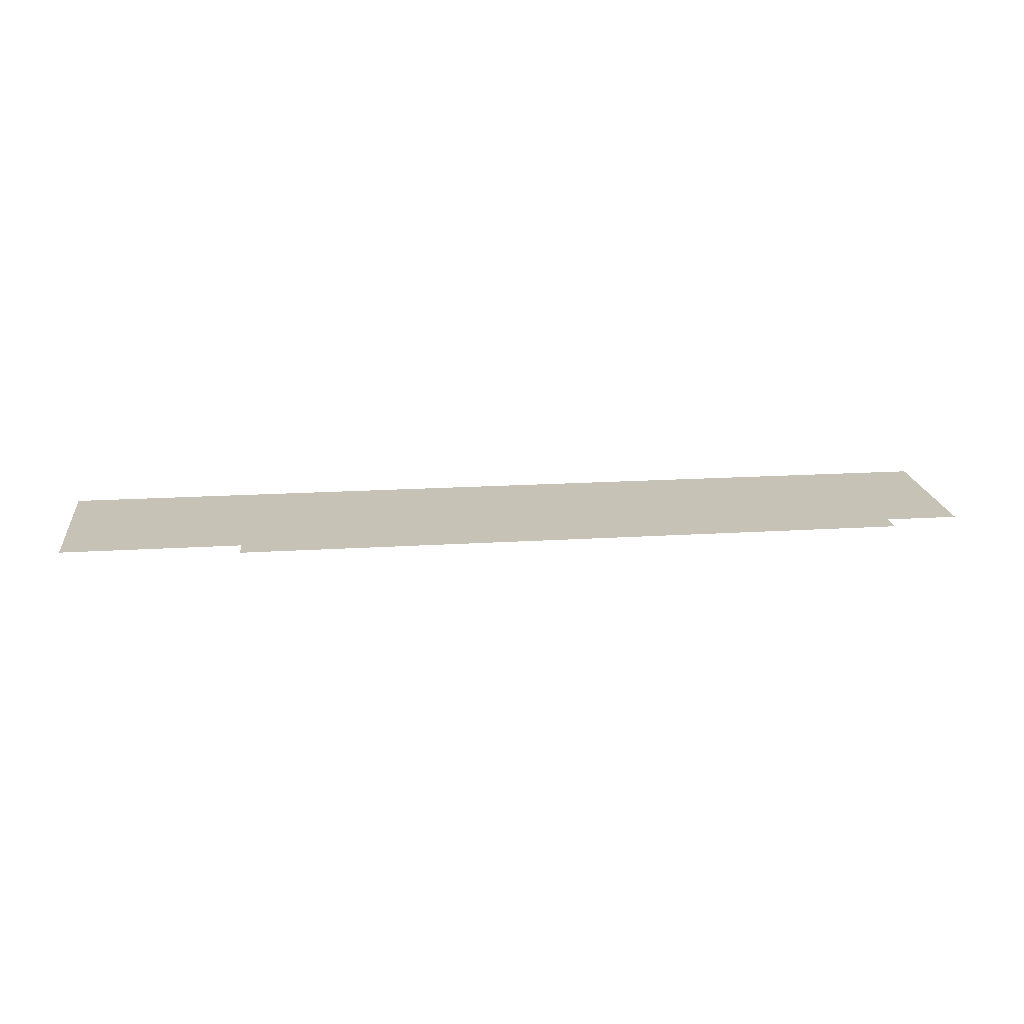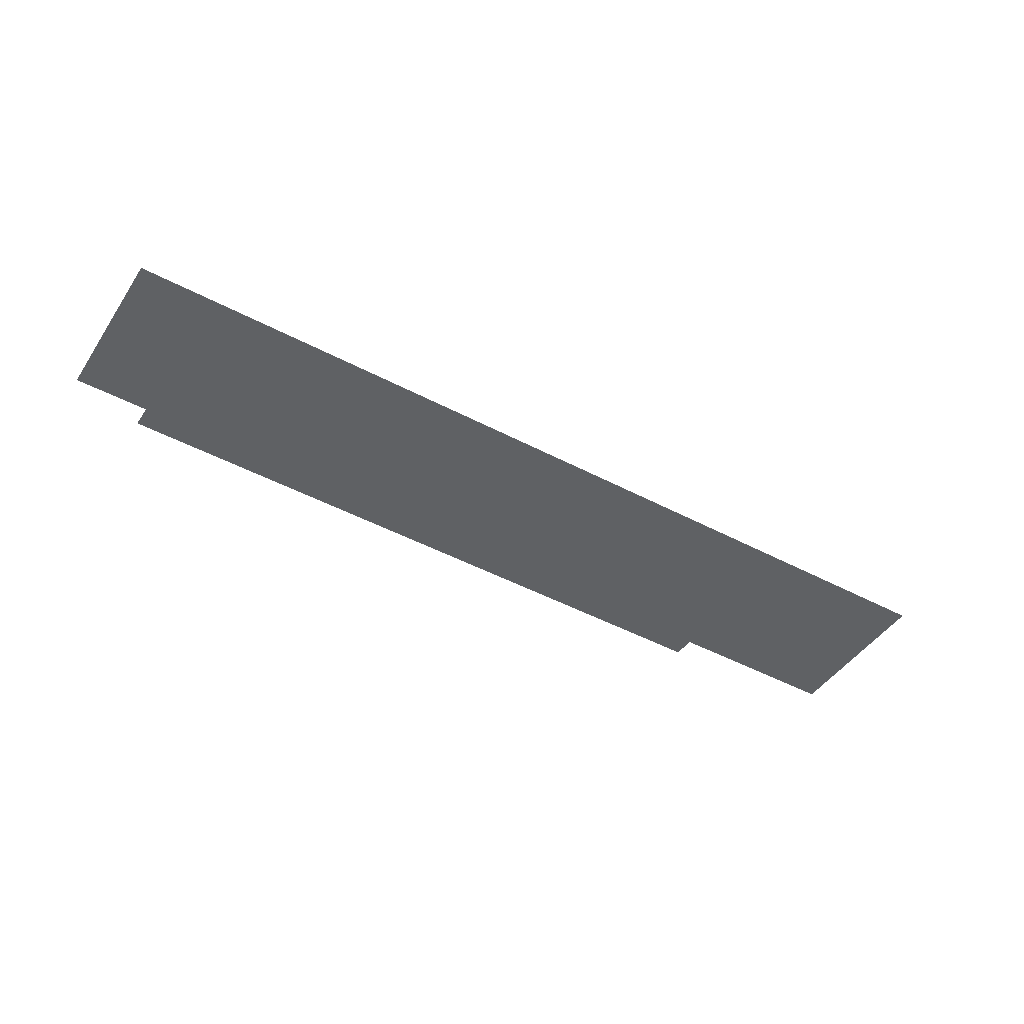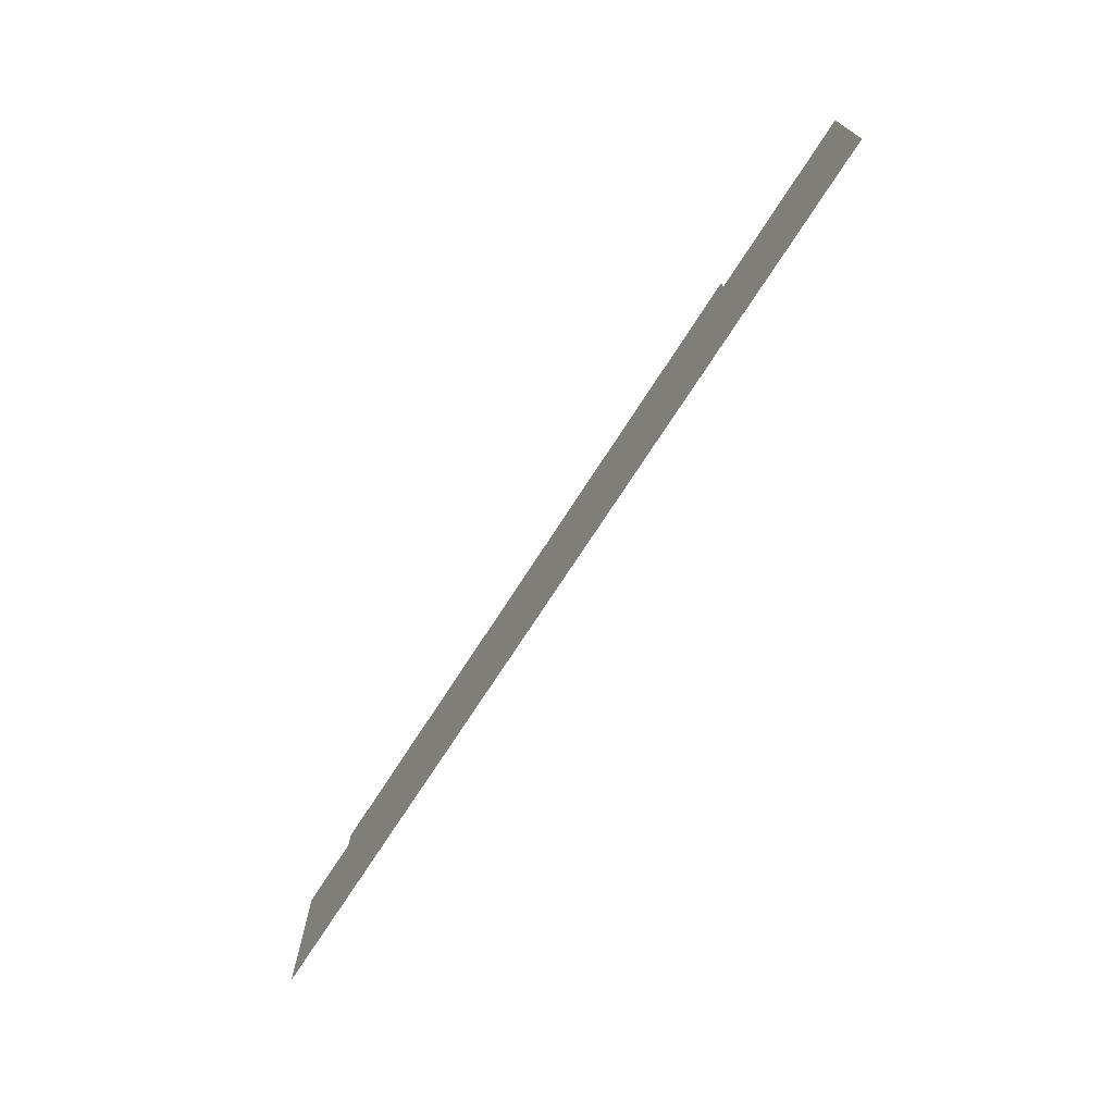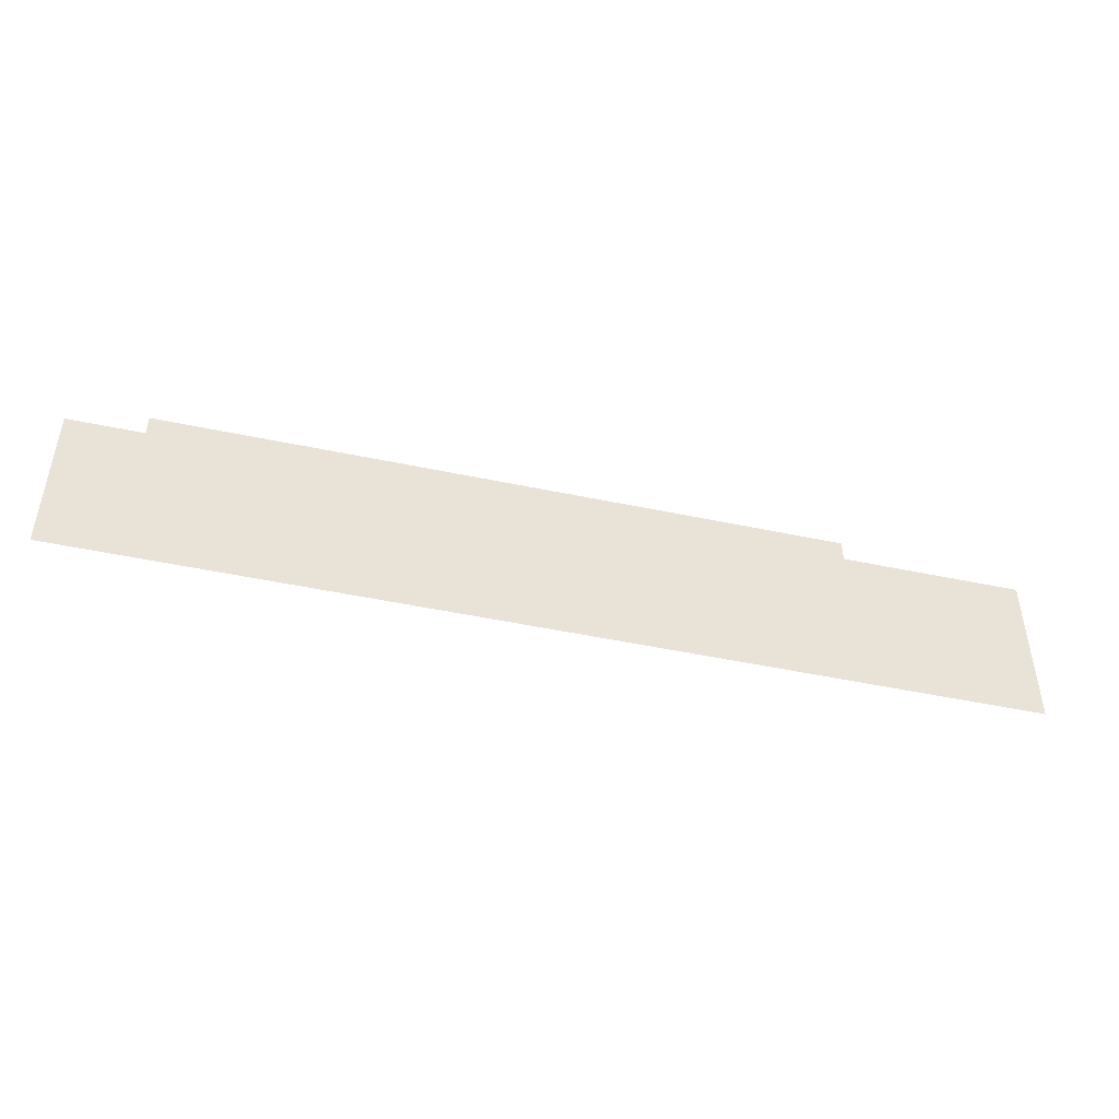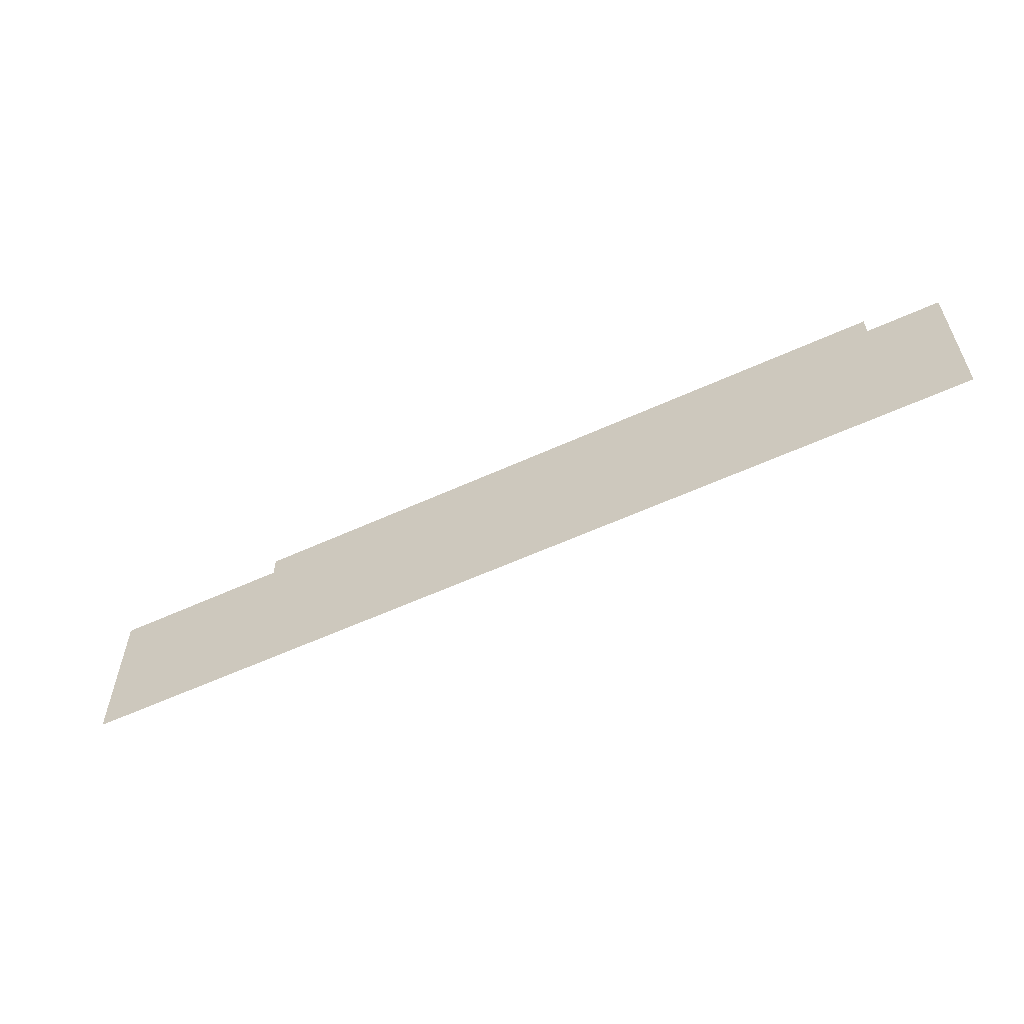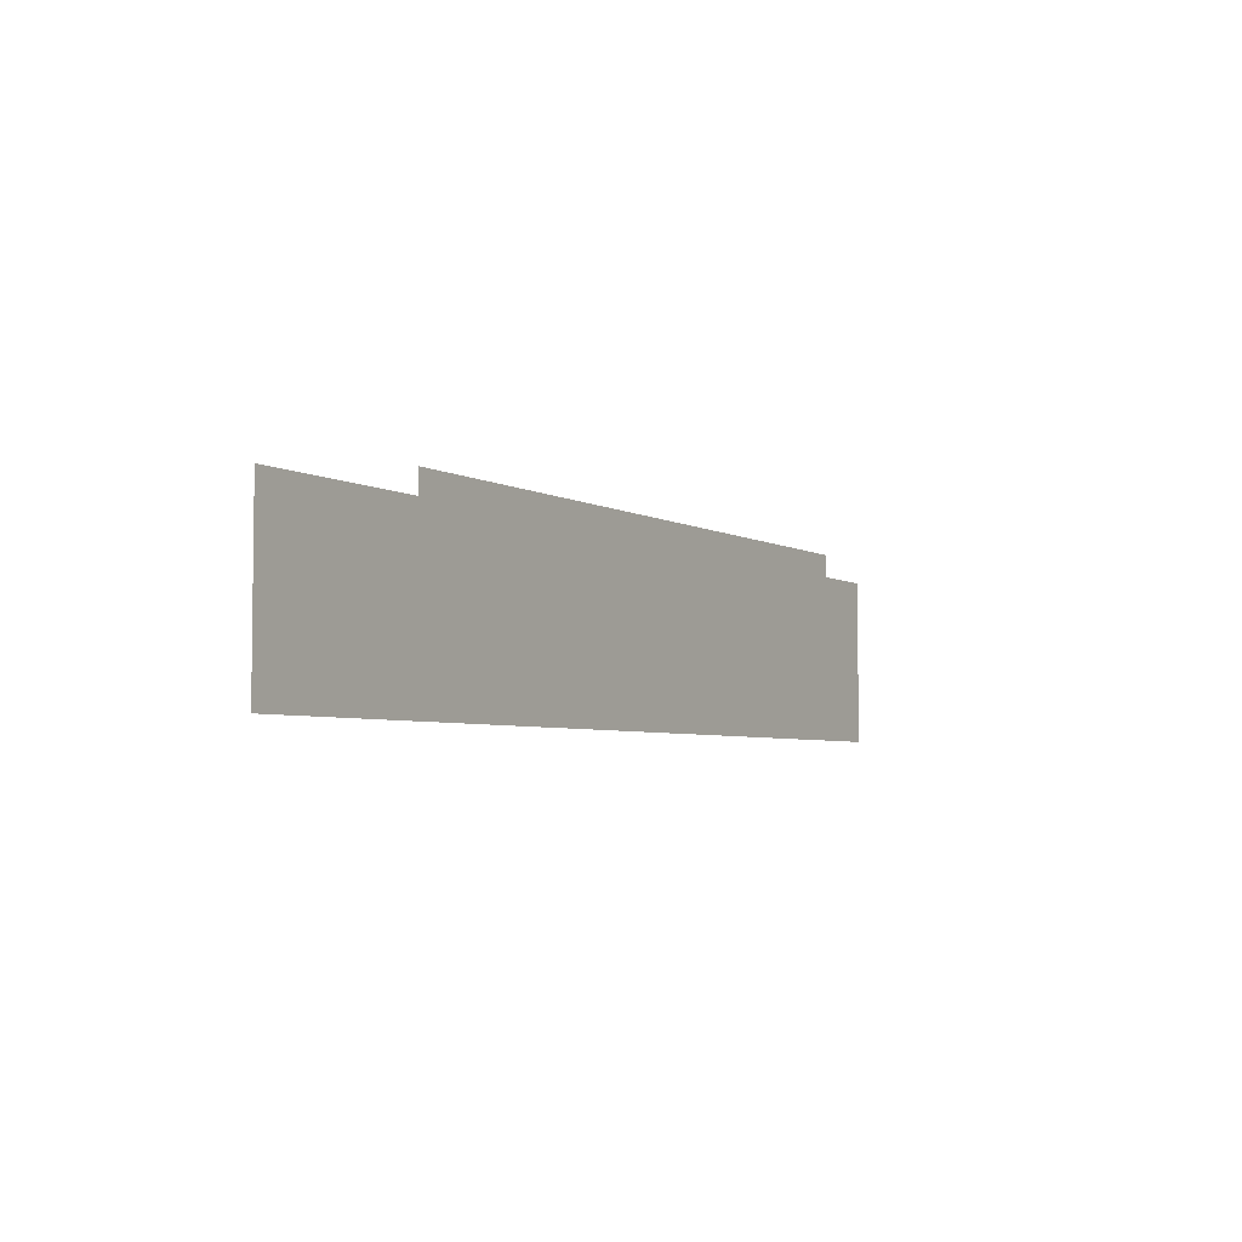
<metadata>
{"format":"obj","ext":"obj","renderer":"f3d","projection":"perspective","resolution":1024,"background":"white","views":[{"elev":18.9,"azim":173.2,"up":"+Z"},{"elev":-45.6,"azim":-31.7,"up":"+Z"},{"elev":-72.3,"azim":57.3,"up":"+Y"},{"elev":-46.1,"azim":-13.7,"up":"+Y"},{"elev":-57.8,"azim":-154.6,"up":"+Y"},{"elev":-4.7,"azim":121.1,"up":"+Y"}]}
</metadata>
<code>
v 26.93 -24.18 0.05
v 26.93 2.208 0.05
v -2.04 2.208 0.05
v -122.7 -23.71 0.05
v -110.8 2.208 0.05
v -122.7 2.208 0.05
v -2.04 5.711 0.05
v -110.8 5.73 0.05
g Terrain_1695_10
f 1 3 2
f 1 4 3
f 4 5 3
f 6 5 4
f 5 7 3
f 8 7 5

</code>
